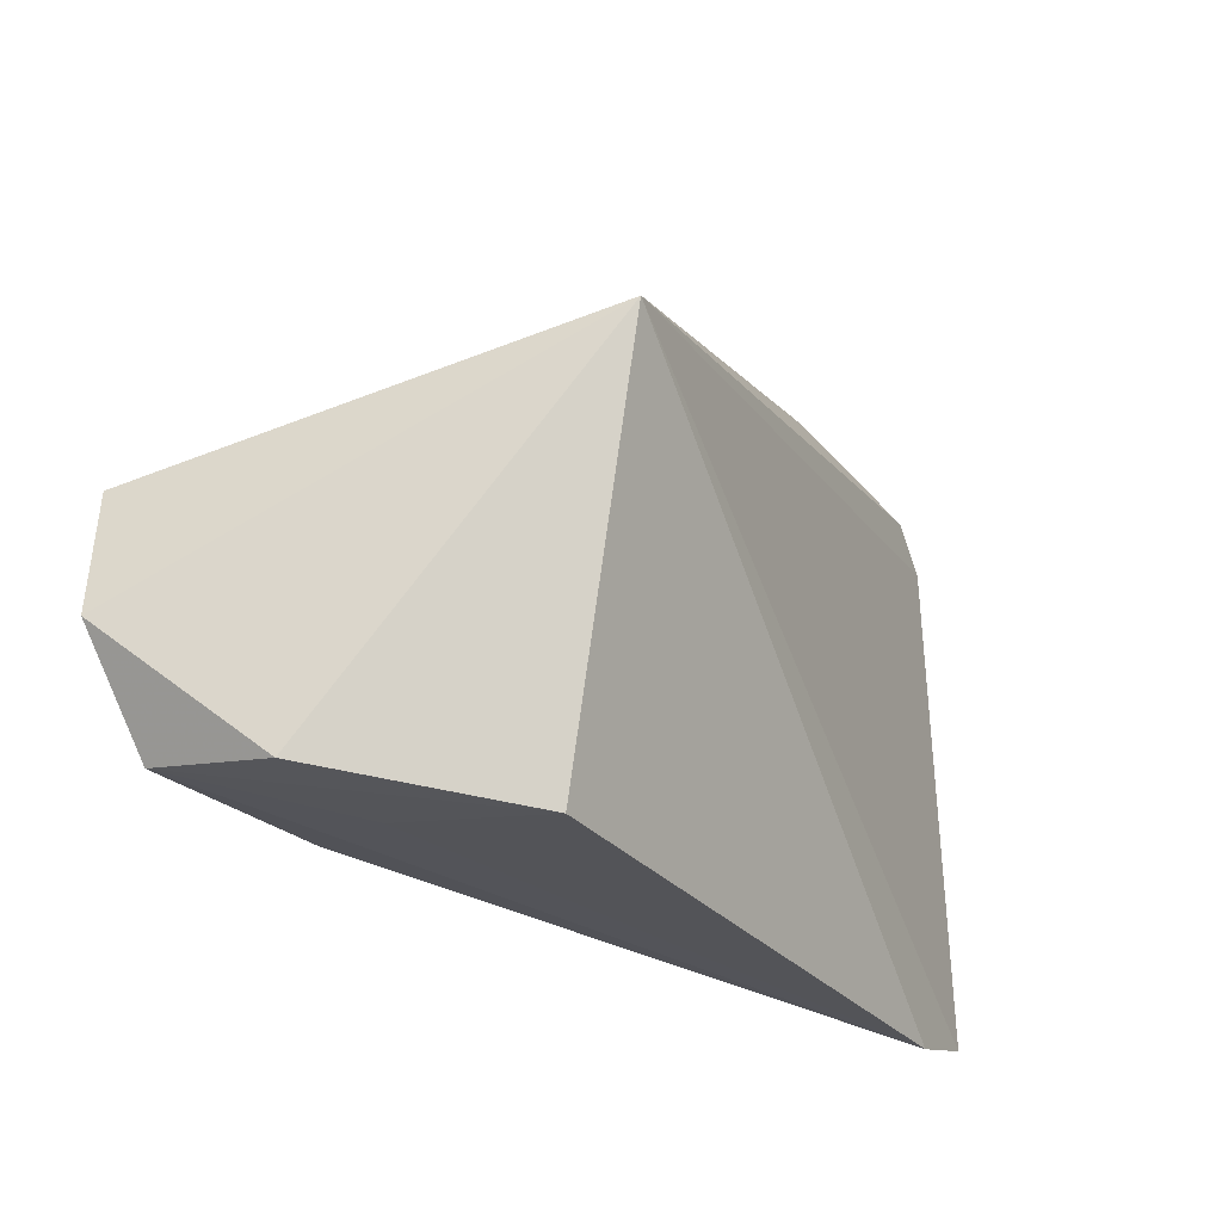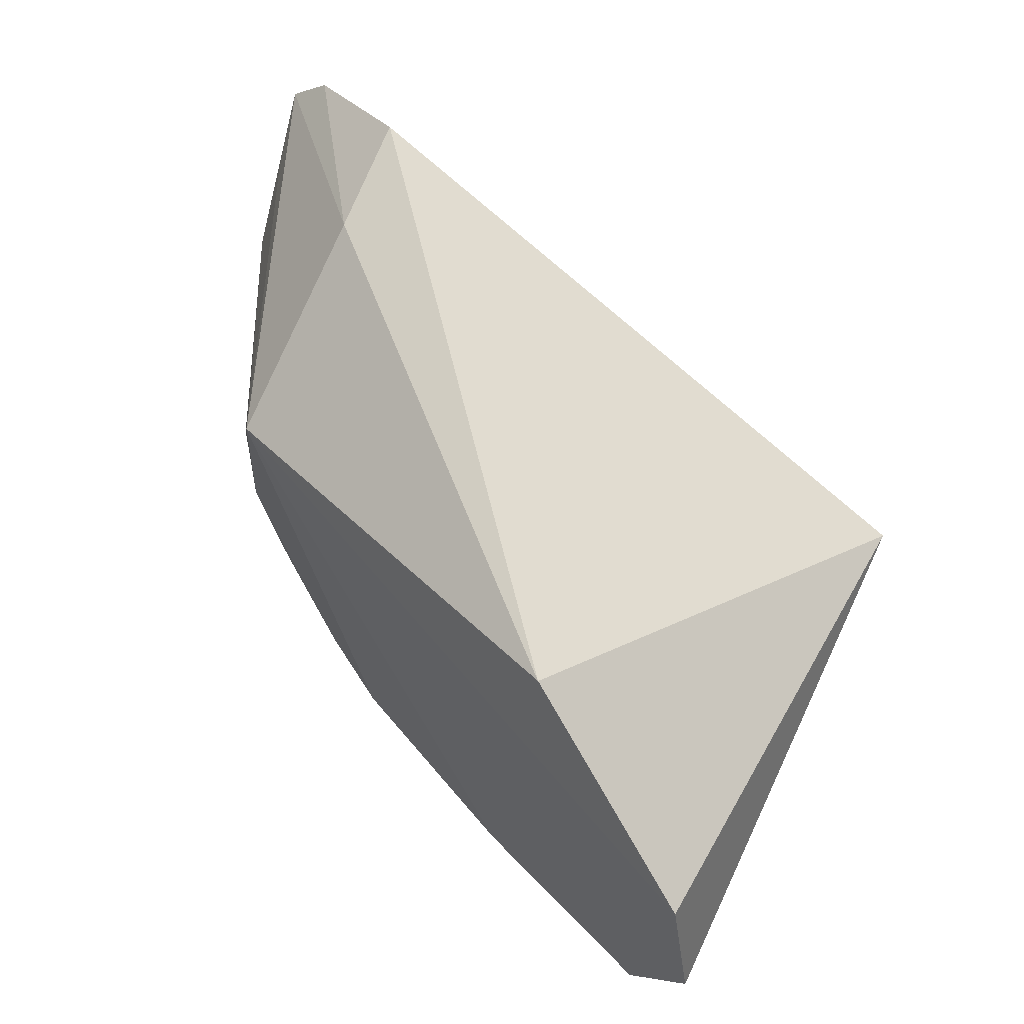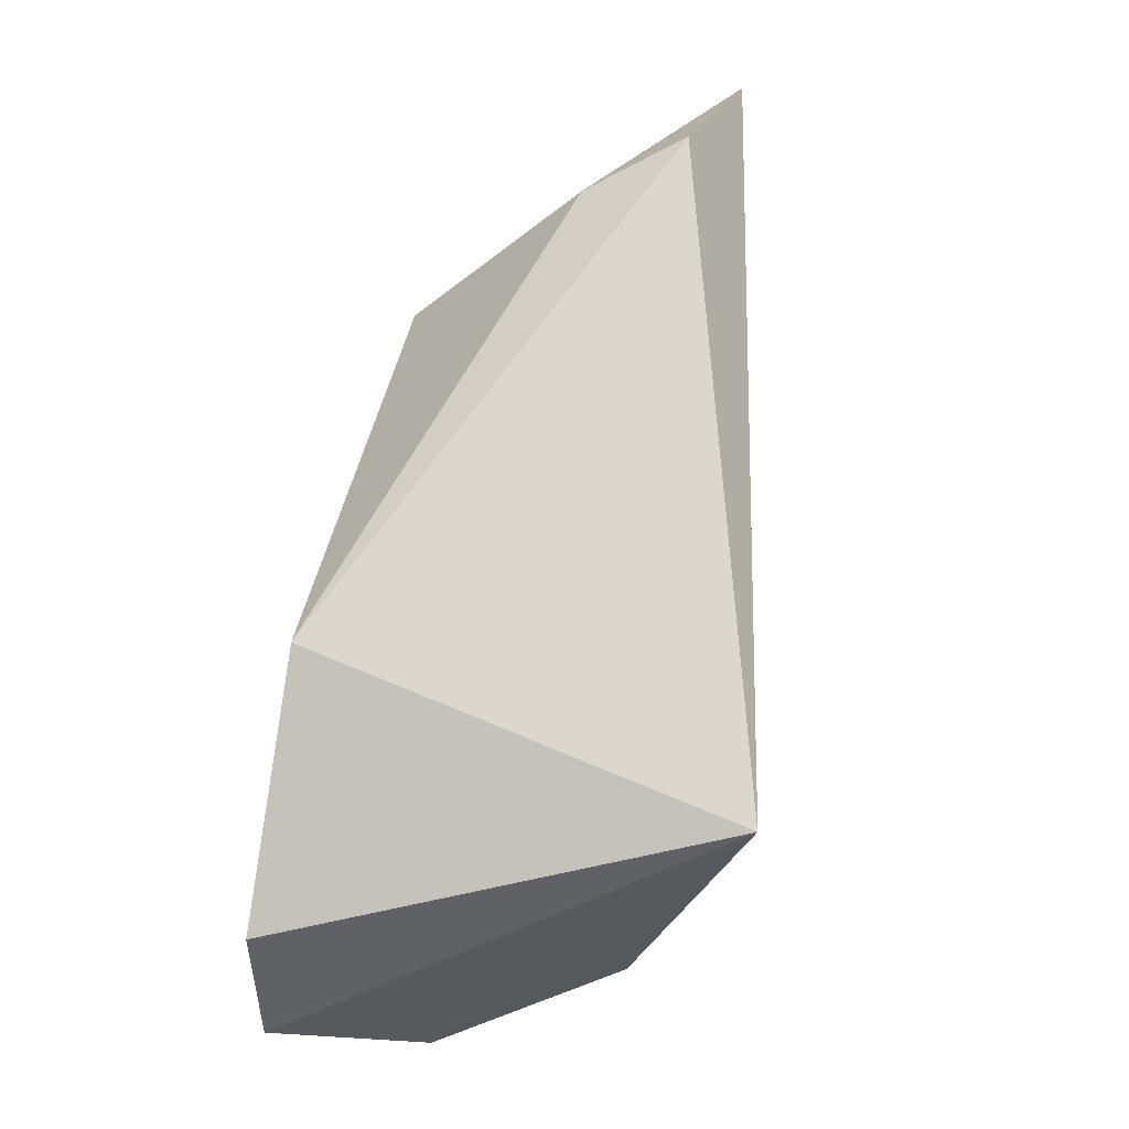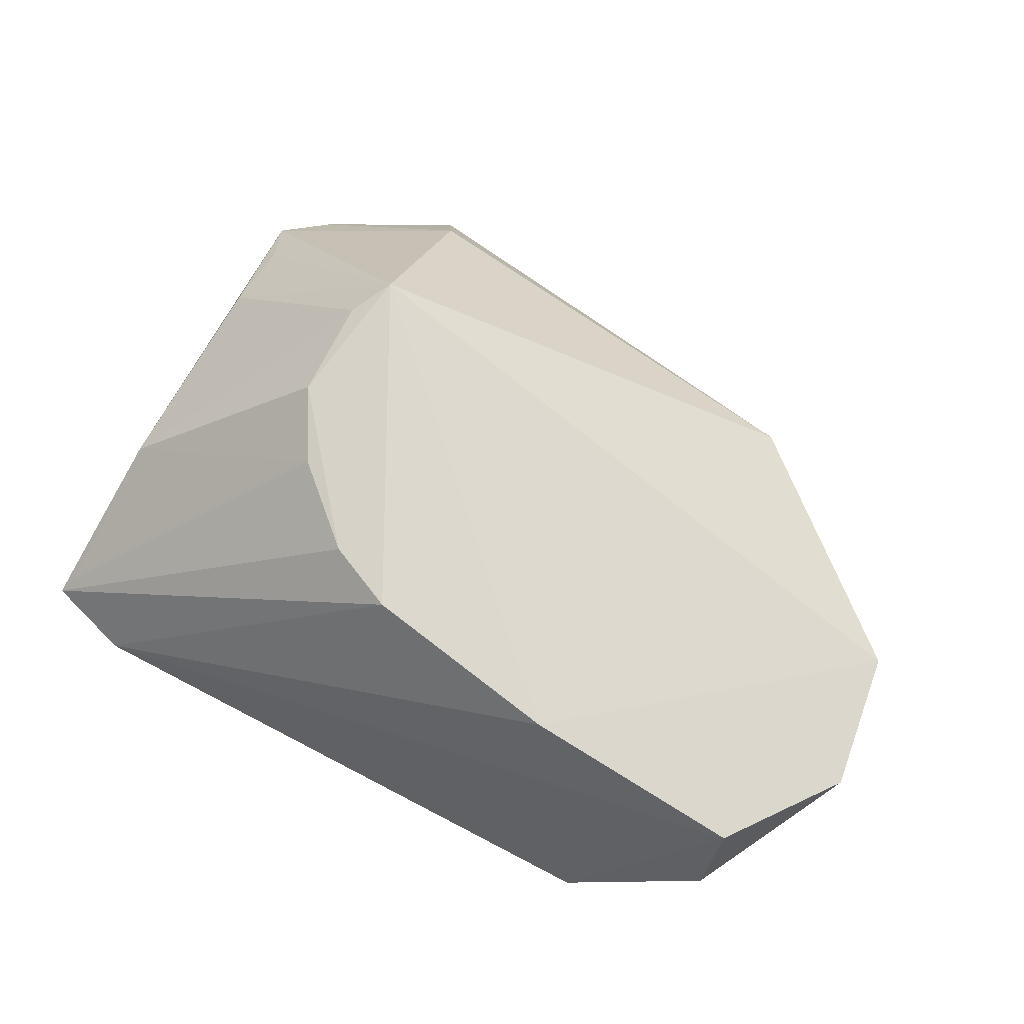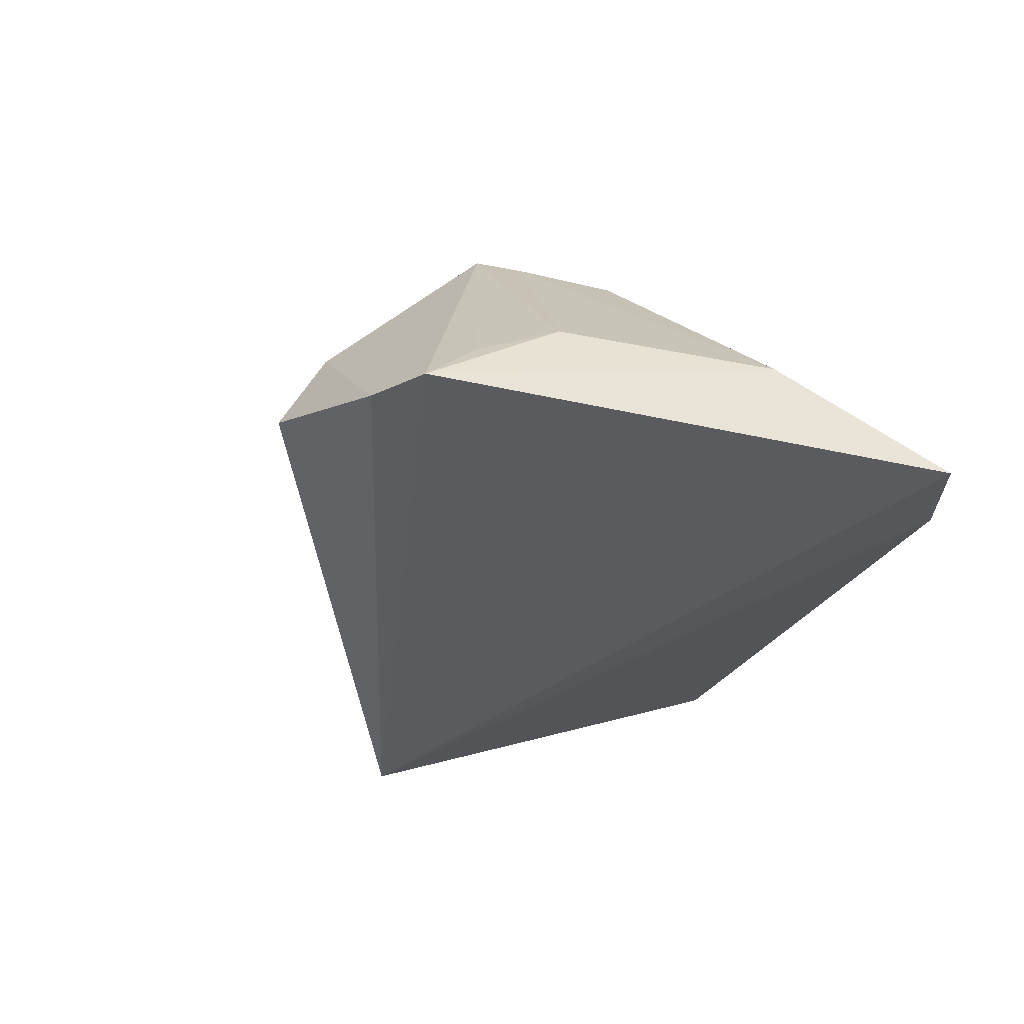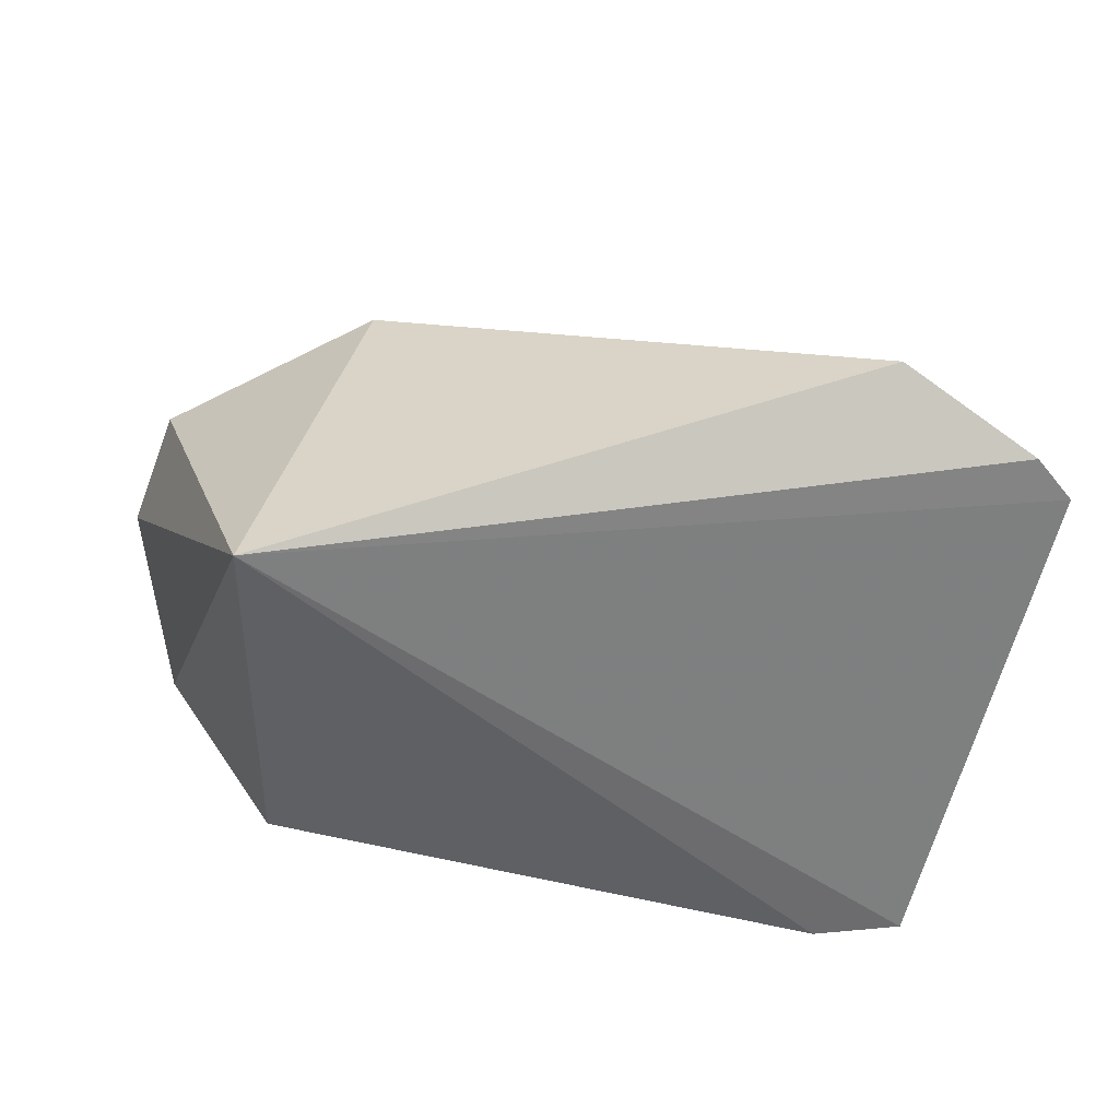
<metadata>
{"format":"obj","ext":"obj","renderer":"f3d","projection":"perspective","resolution":1024,"background":"white","views":[{"elev":-31.4,"azim":120.3,"up":"+Y"},{"elev":49.8,"azim":44.8,"up":"+Y"},{"elev":48.2,"azim":98.6,"up":"+Y"},{"elev":69.4,"azim":26.8,"up":"+Z"},{"elev":-26.3,"azim":-110.0,"up":"+Z"},{"elev":-60.4,"azim":166.1,"up":"+Z"}]}
</metadata>
<code>
v 0.0184 -0.008165 0.07641
v 0.01976 -0.01901 0.07573
v 0.009072 0.0003371 0.03964
v -0.05257 0.01995 0.04809
v -0.03824 -0.006091 0.07184
v 0.001802 0.006849 0.07549
v -0.02211 -0.0218 0.07304
v -0.04007 0.02425 0.05134
v -0.004967 -0.02554 0.07418
v -0.03595 0.005798 0.07353
v -0.05666 -0.02846 0.04796
v -0.03741 0.01986 0.05949
v -0.05396 0.004942 0.05616
v -0.02814 -0.01877 0.07228
v -0.05657 0.01687 0.04846
v -0.04907 -0.03096 0.0476
v -0.0383 0.002503 0.07201
v -0.05454 -0.01394 0.0561
v -0.03477 -0.01252 0.07163
v -0.05437 0.01209 0.05281
v 0.001637 -0.03217 0.0496
v -0.05573 -0.0271 0.04937
v 0.01305 -0.02743 0.07486
v 0.0128 -0.02935 0.06435
v 0.001976 -0.0295 0.06346
f 1 2 3
f 6 1 3
f 8 6 3
f 8 3 4
f 10 5 7
f 10 1 6
f 10 9 1
f 10 7 9
f 12 10 6
f 12 6 8
f 12 8 4
f 14 11 7
f 14 7 5
f 15 4 3
f 15 3 11
f 15 12 4
f 15 10 12
f 16 9 7
f 16 7 11
f 16 11 3
f 17 5 10
f 17 10 13
f 18 17 13
f 18 5 17
f 18 15 11
f 18 13 15
f 19 14 5
f 19 11 14
f 19 5 18
f 20 15 13
f 20 13 10
f 20 10 15
f 21 16 3
f 22 19 18
f 22 18 11
f 22 11 19
f 23 9 16
f 23 2 1
f 23 1 9
f 24 21 3
f 24 3 2
f 24 23 21
f 24 2 23
f 25 23 16
f 25 16 21
f 25 21 23

</code>
